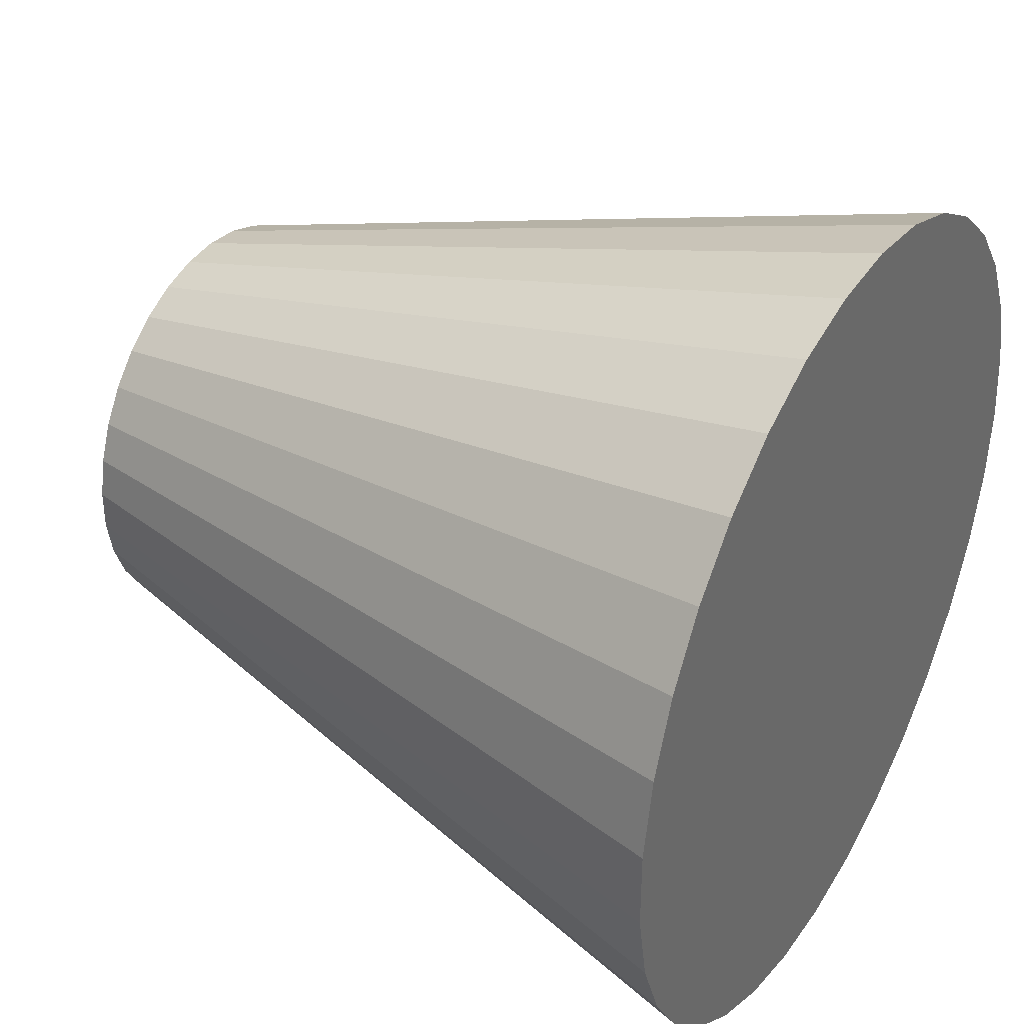
<metadata>
{"format":"obj","ext":"obj","renderer":"f3d","projection":"perspective","resolution":1024,"background":"white","views":[{"elev":37.3,"azim":-60.1,"up":"+Y"}]}
</metadata>
<code>
v 2.553e-17 3.028e-18 0.6627
v 2.553e-17 3.028e-18 -0.6627
v 0.7489 3.028e-18 0.6627
v 0.7354 0.1417 0.6627
v 0.6953 0.2783 0.6627
v 0.63 0.4049 0.6627
v 0.542 0.5168 0.6627
v 0.4344 0.61 0.6627
v 0.3111 0.6812 0.6627
v 0.1766 0.7278 0.6627
v 0.03563 0.7481 0.6627
v -0.1066 0.7413 0.6627
v -0.2449 0.7077 0.6627
v -0.3745 0.6486 0.6627
v -0.4904 0.566 0.6627
v -0.5887 0.4629 0.6627
v -0.6657 0.3432 0.6627
v -0.7186 0.211 0.6627
v -0.7455 0.07119 0.6627
v -0.7455 -0.07119 0.6627
v -0.7186 -0.211 0.6627
v -0.6657 -0.3432 0.6627
v -0.5887 -0.4629 0.6627
v -0.4904 -0.566 0.6627
v -0.3745 -0.6486 0.6627
v -0.2449 -0.7077 0.6627
v -0.1066 -0.7413 0.6627
v 0.03563 -0.7481 0.6627
v 0.1766 -0.7278 0.6627
v 0.3111 -0.6812 0.6627
v 0.4344 -0.61 0.6627
v 0.542 -0.5168 0.6627
v 0.63 -0.4049 0.6627
v 0.6953 -0.2783 0.6627
v 0.7354 -0.1417 0.6627
v 0.7149 3.028e-18 0.5422
v 0.702 0.1353 0.5422
v 0.6637 0.2657 0.5422
v 0.6014 0.3865 0.5422
v 0.5174 0.4933 0.5422
v 0.4147 0.5823 0.5422
v 0.297 0.6503 0.5422
v 0.1685 0.6947 0.5422
v 0.03401 0.7141 0.5422
v -0.1017 0.7076 0.5422
v -0.2338 0.6756 0.5422
v -0.3574 0.6191 0.5422
v -0.4681 0.5403 0.5422
v -0.5619 0.4419 0.5422
v -0.6354 0.3276 0.5422
v -0.6859 0.2014 0.5422
v -0.7116 0.06795 0.5422
v -0.7116 -0.06795 0.5422
v -0.6859 -0.2014 0.5422
v -0.6354 -0.3276 0.5422
v -0.5619 -0.4419 0.5422
v -0.4681 -0.5403 0.5422
v -0.3574 -0.6191 0.5422
v -0.2338 -0.6756 0.5422
v -0.1017 -0.7076 0.5422
v 0.03401 -0.7141 0.5422
v 0.1685 -0.6947 0.5422
v 0.297 -0.6503 0.5422
v 0.4147 -0.5823 0.5422
v 0.5174 -0.4933 0.5422
v 0.6014 -0.3865 0.5422
v 0.6637 -0.2657 0.5422
v 0.702 -0.1353 0.5422
v 0.6808 3.028e-18 0.4217
v 0.6685 0.1288 0.4217
v 0.6321 0.253 0.4217
v 0.5728 0.3681 0.4217
v 0.4927 0.4698 0.4217
v 0.3949 0.5546 0.4217
v 0.2828 0.6193 0.4217
v 0.1605 0.6616 0.4217
v 0.0324 0.6801 0.4217
v -0.09689 0.6739 0.4217
v -0.2227 0.6434 0.4217
v -0.3404 0.5896 0.4217
v -0.4458 0.5145 0.4217
v -0.5352 0.4209 0.4217
v -0.6051 0.312 0.4217
v -0.6533 0.1918 0.4217
v -0.6777 0.06472 0.4217
v -0.6777 -0.06472 0.4217
v -0.6533 -0.1918 0.4217
v -0.6051 -0.312 0.4217
v -0.5352 -0.4209 0.4217
v -0.4458 -0.5145 0.4217
v -0.3404 -0.5896 0.4217
v -0.2227 -0.6434 0.4217
v -0.09689 -0.6739 0.4217
v 0.0324 -0.6801 0.4217
v 0.1605 -0.6616 0.4217
v 0.2828 -0.6193 0.4217
v 0.3949 -0.5546 0.4217
v 0.4927 -0.4698 0.4217
v 0.5728 -0.3681 0.4217
v 0.6321 -0.253 0.4217
v 0.6685 -0.1288 0.4217
v 0.6468 3.028e-18 0.3012
v 0.6351 0.1224 0.3012
v 0.6005 0.2404 0.3012
v 0.5441 0.3497 0.3012
v 0.4681 0.4463 0.3012
v 0.3752 0.5269 0.3012
v 0.2687 0.5883 0.3012
v 0.1525 0.6286 0.3012
v 0.03078 0.6461 0.3012
v -0.09205 0.6402 0.3012
v -0.2115 0.6112 0.3012
v -0.3234 0.5601 0.3012
v -0.4236 0.4888 0.3012
v -0.5084 0.3998 0.3012
v -0.5749 0.2964 0.3012
v -0.6206 0.1822 0.3012
v -0.6439 0.06148 0.3012
v -0.6439 -0.06148 0.3012
v -0.6206 -0.1822 0.3012
v -0.5749 -0.2964 0.3012
v -0.5084 -0.3998 0.3012
v -0.4236 -0.4888 0.3012
v -0.3234 -0.5601 0.3012
v -0.2115 -0.6112 0.3012
v -0.09205 -0.6402 0.3012
v 0.03078 -0.6461 0.3012
v 0.1525 -0.6286 0.3012
v 0.2687 -0.5883 0.3012
v 0.3752 -0.5269 0.3012
v 0.4681 -0.4463 0.3012
v 0.5441 -0.3497 0.3012
v 0.6005 -0.2404 0.3012
v 0.6351 -0.1224 0.3012
v 0.6127 3.028e-18 0.1807
v 0.6017 0.116 0.1807
v 0.5689 0.2277 0.1807
v 0.5155 0.3313 0.1807
v 0.4435 0.4228 0.1807
v 0.3554 0.4991 0.1807
v 0.2545 0.5574 0.1807
v 0.1445 0.5955 0.1807
v 0.02916 0.6121 0.1807
v -0.0872 0.6065 0.1807
v -0.2004 0.579 0.1807
v -0.3064 0.5307 0.1807
v -0.4013 0.4631 0.1807
v -0.4817 0.3788 0.1807
v -0.5446 0.2808 0.1807
v -0.5879 0.1726 0.1807
v -0.61 0.05825 0.1807
v -0.61 -0.05825 0.1807
v -0.5879 -0.1726 0.1807
v -0.5446 -0.2808 0.1807
v -0.4817 -0.3788 0.1807
v -0.4013 -0.4631 0.1807
v -0.3064 -0.5307 0.1807
v -0.2004 -0.579 0.1807
v -0.0872 -0.6065 0.1807
v 0.02916 -0.6121 0.1807
v 0.1445 -0.5955 0.1807
v 0.2545 -0.5574 0.1807
v 0.3554 -0.4991 0.1807
v 0.4435 -0.4228 0.1807
v 0.5155 -0.3313 0.1807
v 0.5689 -0.2277 0.1807
v 0.6017 -0.116 0.1807
v 0.5787 3.028e-18 0.06024
v 0.5682 0.1095 0.06024
v 0.5373 0.2151 0.06024
v 0.4868 0.3129 0.06024
v 0.4188 0.3994 0.06024
v 0.3357 0.4714 0.06024
v 0.2404 0.5264 0.06024
v 0.1364 0.5624 0.06024
v 0.02754 0.578 0.06024
v -0.08236 0.5728 0.06024
v -0.1893 0.5469 0.06024
v -0.2894 0.5012 0.06024
v -0.379 0.4374 0.06024
v -0.4549 0.3577 0.06024
v -0.5144 0.2652 0.06024
v -0.5553 0.163 0.06024
v -0.5761 0.05501 0.06024
v -0.5761 -0.05501 0.06024
v -0.5553 -0.163 0.06024
v -0.5144 -0.2652 0.06024
v -0.4549 -0.3577 0.06024
v -0.379 -0.4374 0.06024
v -0.2894 -0.5012 0.06024
v -0.1893 -0.5469 0.06024
v -0.08236 -0.5728 0.06024
v 0.02754 -0.578 0.06024
v 0.1364 -0.5624 0.06024
v 0.2404 -0.5264 0.06024
v 0.3357 -0.4714 0.06024
v 0.4188 -0.3994 0.06024
v 0.4868 -0.3129 0.06024
v 0.5373 -0.2151 0.06024
v 0.5682 -0.1095 0.06024
v 0.5447 3.028e-18 -0.06024
v 0.5348 0.1031 -0.06024
v 0.5056 0.2024 -0.06024
v 0.4582 0.2945 -0.06024
v 0.3942 0.3759 -0.06024
v 0.3159 0.4437 -0.06024
v 0.2263 0.4954 -0.06024
v 0.1284 0.5293 -0.06024
v 0.02592 0.544 -0.06024
v -0.07751 0.5391 -0.06024
v -0.1781 0.5147 -0.06024
v -0.2723 0.4717 -0.06024
v -0.3567 0.4116 -0.06024
v -0.4281 0.3367 -0.06024
v -0.4841 0.2496 -0.06024
v -0.5226 0.1535 -0.06024
v -0.5422 0.05177 -0.06024
v -0.5422 -0.05177 -0.06024
v -0.5226 -0.1535 -0.06024
v -0.4841 -0.2496 -0.06024
v -0.4281 -0.3367 -0.06024
v -0.3567 -0.4116 -0.06024
v -0.2723 -0.4717 -0.06024
v -0.1781 -0.5147 -0.06024
v -0.07751 -0.5391 -0.06024
v 0.02592 -0.544 -0.06024
v 0.1284 -0.5293 -0.06024
v 0.2263 -0.4954 -0.06024
v 0.3159 -0.4437 -0.06024
v 0.3942 -0.3759 -0.06024
v 0.4582 -0.2945 -0.06024
v 0.5056 -0.2024 -0.06024
v 0.5348 -0.1031 -0.06024
v 0.5106 3.028e-18 -0.1807
v 0.5014 0.09664 -0.1807
v 0.474 0.1898 -0.1807
v 0.4296 0.2761 -0.1807
v 0.3696 0.3524 -0.1807
v 0.2962 0.4159 -0.1807
v 0.2121 0.4645 -0.1807
v 0.1204 0.4962 -0.1807
v 0.0243 0.51 -0.1807
v -0.07267 0.5054 -0.1807
v -0.167 0.4825 -0.1807
v -0.2553 0.4422 -0.1807
v -0.3344 0.3859 -0.1807
v -0.4014 0.3156 -0.1807
v -0.4539 0.234 -0.1807
v -0.4899 0.1439 -0.1807
v -0.5083 0.04854 -0.1807
v -0.5083 -0.04854 -0.1807
v -0.4899 -0.1439 -0.1807
v -0.4539 -0.234 -0.1807
v -0.4014 -0.3156 -0.1807
v -0.3344 -0.3859 -0.1807
v -0.2553 -0.4422 -0.1807
v -0.167 -0.4825 -0.1807
v -0.07267 -0.5054 -0.1807
v 0.0243 -0.51 -0.1807
v 0.1204 -0.4962 -0.1807
v 0.2121 -0.4645 -0.1807
v 0.2962 -0.4159 -0.1807
v 0.3696 -0.3524 -0.1807
v 0.4296 -0.2761 -0.1807
v 0.474 -0.1898 -0.1807
v 0.5014 -0.09664 -0.1807
v 0.4766 3.028e-18 -0.3012
v 0.468 0.09019 -0.3012
v 0.4424 0.1771 -0.3012
v 0.4009 0.2577 -0.3012
v 0.3449 0.3289 -0.3012
v 0.2764 0.3882 -0.3012
v 0.198 0.4335 -0.3012
v 0.1124 0.4631 -0.3012
v 0.02268 0.476 -0.3012
v -0.06782 0.4717 -0.3012
v -0.1559 0.4504 -0.3012
v -0.2383 0.4127 -0.3012
v -0.3121 0.3602 -0.3012
v -0.3746 0.2946 -0.3012
v -0.4236 0.2184 -0.3012
v -0.4573 0.1343 -0.3012
v -0.4744 0.0453 -0.3012
v -0.4744 -0.0453 -0.3012
v -0.4573 -0.1343 -0.3012
v -0.4236 -0.2184 -0.3012
v -0.3746 -0.2946 -0.3012
v -0.3121 -0.3602 -0.3012
v -0.2383 -0.4127 -0.3012
v -0.1559 -0.4504 -0.3012
v -0.06782 -0.4717 -0.3012
v 0.02268 -0.476 -0.3012
v 0.1124 -0.4631 -0.3012
v 0.198 -0.4335 -0.3012
v 0.2764 -0.3882 -0.3012
v 0.3449 -0.3289 -0.3012
v 0.4009 -0.2577 -0.3012
v 0.4424 -0.1771 -0.3012
v 0.468 -0.09019 -0.3012
v 0.4425 3.028e-18 -0.4217
v 0.4345 0.08375 -0.4217
v 0.4108 0.1645 -0.4217
v 0.3723 0.2393 -0.4217
v 0.3203 0.3054 -0.4217
v 0.2567 0.3605 -0.4217
v 0.1838 0.4025 -0.4217
v 0.1043 0.4301 -0.4217
v 0.02106 0.442 -0.4217
v -0.06298 0.438 -0.4217
v -0.1447 0.4182 -0.4217
v -0.2213 0.3833 -0.4217
v -0.2898 0.3344 -0.4217
v -0.3479 0.2736 -0.4217
v -0.3933 0.2028 -0.4217
v -0.4246 0.1247 -0.4217
v -0.4405 0.04207 -0.4217
v -0.4405 -0.04207 -0.4217
v -0.4246 -0.1247 -0.4217
v -0.3933 -0.2028 -0.4217
v -0.3479 -0.2736 -0.4217
v -0.2898 -0.3344 -0.4217
v -0.2213 -0.3833 -0.4217
v -0.1447 -0.4182 -0.4217
v -0.06298 -0.438 -0.4217
v 0.02106 -0.442 -0.4217
v 0.1043 -0.4301 -0.4217
v 0.1838 -0.4025 -0.4217
v 0.2567 -0.3605 -0.4217
v 0.3203 -0.3054 -0.4217
v 0.3723 -0.2393 -0.4217
v 0.4108 -0.1645 -0.4217
v 0.4345 -0.08375 -0.4217
v 0.4085 3.028e-18 -0.5422
v 0.4011 0.07731 -0.5422
v 0.3792 0.1518 -0.5422
v 0.3437 0.2209 -0.5422
v 0.2956 0.2819 -0.5422
v 0.237 0.3328 -0.5422
v 0.1697 0.3716 -0.5422
v 0.09631 0.397 -0.5422
v 0.01944 0.408 -0.5422
v -0.05814 0.4043 -0.5422
v -0.1336 0.386 -0.5422
v -0.2042 0.3538 -0.5422
v -0.2675 0.3087 -0.5422
v -0.3211 0.2525 -0.5422
v -0.3631 0.1872 -0.5422
v -0.392 0.1151 -0.5422
v -0.4066 0.03883 -0.5422
v -0.4066 -0.03883 -0.5422
v -0.392 -0.1151 -0.5422
v -0.3631 -0.1872 -0.5422
v -0.3211 -0.2525 -0.5422
v -0.2675 -0.3087 -0.5422
v -0.2042 -0.3538 -0.5422
v -0.1336 -0.386 -0.5422
v -0.05814 -0.4043 -0.5422
v 0.01944 -0.408 -0.5422
v 0.09631 -0.397 -0.5422
v 0.1697 -0.3716 -0.5422
v 0.237 -0.3328 -0.5422
v 0.2956 -0.2819 -0.5422
v 0.3437 -0.2209 -0.5422
v 0.3792 -0.1518 -0.5422
v 0.4011 -0.07731 -0.5422
v 0.3745 3.028e-18 -0.6627
v 0.3677 0.07087 -0.6627
v 0.3476 0.1392 -0.6627
v 0.315 0.2024 -0.6627
v 0.271 0.2584 -0.6627
v 0.2172 0.305 -0.6627
v 0.1556 0.3406 -0.6627
v 0.08828 0.3639 -0.6627
v 0.01782 0.374 -0.6627
v -0.05329 0.3706 -0.6627
v -0.1225 0.3539 -0.6627
v -0.1872 0.3243 -0.6627
v -0.2452 0.283 -0.6627
v -0.2943 0.2315 -0.6627
v -0.3328 0.1716 -0.6627
v -0.3593 0.1055 -0.6627
v -0.3728 0.03559 -0.6627
v -0.3728 -0.03559 -0.6627
v -0.3593 -0.1055 -0.6627
v -0.3328 -0.1716 -0.6627
v -0.2943 -0.2315 -0.6627
v -0.2452 -0.283 -0.6627
v -0.1872 -0.3243 -0.6627
v -0.1225 -0.3539 -0.6627
v -0.05329 -0.3706 -0.6627
v 0.01782 -0.374 -0.6627
v 0.08828 -0.3639 -0.6627
v 0.1556 -0.3406 -0.6627
v 0.2172 -0.305 -0.6627
v 0.271 -0.2584 -0.6627
v 0.315 -0.2024 -0.6627
v 0.3476 -0.1392 -0.6627
v 0.3677 -0.07087 -0.6627
f 1 3 4
f 2 367 366
f 1 4 5
f 2 368 367
f 1 5 6
f 2 369 368
f 1 6 7
f 2 370 369
f 1 7 8
f 2 371 370
f 1 8 9
f 2 372 371
f 1 9 10
f 2 373 372
f 1 10 11
f 2 374 373
f 1 11 12
f 2 375 374
f 1 12 13
f 2 376 375
f 1 13 14
f 2 377 376
f 1 14 15
f 2 378 377
f 1 15 16
f 2 379 378
f 1 16 17
f 2 380 379
f 1 17 18
f 2 381 380
f 1 18 19
f 2 382 381
f 1 19 20
f 2 383 382
f 1 20 21
f 2 384 383
f 1 21 22
f 2 385 384
f 1 22 23
f 2 386 385
f 1 23 24
f 2 387 386
f 1 24 25
f 2 388 387
f 1 25 26
f 2 389 388
f 1 26 27
f 2 390 389
f 1 27 28
f 2 391 390
f 1 28 29
f 2 392 391
f 1 29 30
f 2 393 392
f 1 30 31
f 2 394 393
f 1 31 32
f 2 395 394
f 1 32 33
f 2 396 395
f 1 33 34
f 2 397 396
f 1 34 35
f 2 398 397
f 1 35 3
f 2 366 398
f 36 4 3
f 36 37 4
f 37 5 4
f 37 38 5
f 38 6 5
f 38 39 6
f 39 7 6
f 39 40 7
f 40 8 7
f 40 41 8
f 41 9 8
f 41 42 9
f 42 10 9
f 42 43 10
f 43 11 10
f 43 44 11
f 44 12 11
f 44 45 12
f 45 13 12
f 45 46 13
f 46 14 13
f 46 47 14
f 47 15 14
f 47 48 15
f 48 16 15
f 48 49 16
f 49 17 16
f 49 50 17
f 50 18 17
f 50 51 18
f 51 19 18
f 51 52 19
f 52 20 19
f 52 53 20
f 53 21 20
f 53 54 21
f 54 22 21
f 54 55 22
f 55 23 22
f 55 56 23
f 56 24 23
f 56 57 24
f 57 25 24
f 57 58 25
f 58 26 25
f 58 59 26
f 59 27 26
f 59 60 27
f 60 28 27
f 60 61 28
f 61 29 28
f 61 62 29
f 62 30 29
f 62 63 30
f 63 31 30
f 63 64 31
f 64 32 31
f 64 65 32
f 65 33 32
f 65 66 33
f 66 34 33
f 66 67 34
f 67 35 34
f 67 68 35
f 68 3 35
f 68 36 3
f 69 37 36
f 69 70 37
f 70 38 37
f 70 71 38
f 71 39 38
f 71 72 39
f 72 40 39
f 72 73 40
f 73 41 40
f 73 74 41
f 74 42 41
f 74 75 42
f 75 43 42
f 75 76 43
f 76 44 43
f 76 77 44
f 77 45 44
f 77 78 45
f 78 46 45
f 78 79 46
f 79 47 46
f 79 80 47
f 80 48 47
f 80 81 48
f 81 49 48
f 81 82 49
f 82 50 49
f 82 83 50
f 83 51 50
f 83 84 51
f 84 52 51
f 84 85 52
f 85 53 52
f 85 86 53
f 86 54 53
f 86 87 54
f 87 55 54
f 87 88 55
f 88 56 55
f 88 89 56
f 89 57 56
f 89 90 57
f 90 58 57
f 90 91 58
f 91 59 58
f 91 92 59
f 92 60 59
f 92 93 60
f 93 61 60
f 93 94 61
f 94 62 61
f 94 95 62
f 95 63 62
f 95 96 63
f 96 64 63
f 96 97 64
f 97 65 64
f 97 98 65
f 98 66 65
f 98 99 66
f 99 67 66
f 99 100 67
f 100 68 67
f 100 101 68
f 101 36 68
f 101 69 36
f 102 70 69
f 102 103 70
f 103 71 70
f 103 104 71
f 104 72 71
f 104 105 72
f 105 73 72
f 105 106 73
f 106 74 73
f 106 107 74
f 107 75 74
f 107 108 75
f 108 76 75
f 108 109 76
f 109 77 76
f 109 110 77
f 110 78 77
f 110 111 78
f 111 79 78
f 111 112 79
f 112 80 79
f 112 113 80
f 113 81 80
f 113 114 81
f 114 82 81
f 114 115 82
f 115 83 82
f 115 116 83
f 116 84 83
f 116 117 84
f 117 85 84
f 117 118 85
f 118 86 85
f 118 119 86
f 119 87 86
f 119 120 87
f 120 88 87
f 120 121 88
f 121 89 88
f 121 122 89
f 122 90 89
f 122 123 90
f 123 91 90
f 123 124 91
f 124 92 91
f 124 125 92
f 125 93 92
f 125 126 93
f 126 94 93
f 126 127 94
f 127 95 94
f 127 128 95
f 128 96 95
f 128 129 96
f 129 97 96
f 129 130 97
f 130 98 97
f 130 131 98
f 131 99 98
f 131 132 99
f 132 100 99
f 132 133 100
f 133 101 100
f 133 134 101
f 134 69 101
f 134 102 69
f 135 103 102
f 135 136 103
f 136 104 103
f 136 137 104
f 137 105 104
f 137 138 105
f 138 106 105
f 138 139 106
f 139 107 106
f 139 140 107
f 140 108 107
f 140 141 108
f 141 109 108
f 141 142 109
f 142 110 109
f 142 143 110
f 143 111 110
f 143 144 111
f 144 112 111
f 144 145 112
f 145 113 112
f 145 146 113
f 146 114 113
f 146 147 114
f 147 115 114
f 147 148 115
f 148 116 115
f 148 149 116
f 149 117 116
f 149 150 117
f 150 118 117
f 150 151 118
f 151 119 118
f 151 152 119
f 152 120 119
f 152 153 120
f 153 121 120
f 153 154 121
f 154 122 121
f 154 155 122
f 155 123 122
f 155 156 123
f 156 124 123
f 156 157 124
f 157 125 124
f 157 158 125
f 158 126 125
f 158 159 126
f 159 127 126
f 159 160 127
f 160 128 127
f 160 161 128
f 161 129 128
f 161 162 129
f 162 130 129
f 162 163 130
f 163 131 130
f 163 164 131
f 164 132 131
f 164 165 132
f 165 133 132
f 165 166 133
f 166 134 133
f 166 167 134
f 167 102 134
f 167 135 102
f 168 136 135
f 168 169 136
f 169 137 136
f 169 170 137
f 170 138 137
f 170 171 138
f 171 139 138
f 171 172 139
f 172 140 139
f 172 173 140
f 173 141 140
f 173 174 141
f 174 142 141
f 174 175 142
f 175 143 142
f 175 176 143
f 176 144 143
f 176 177 144
f 177 145 144
f 177 178 145
f 178 146 145
f 178 179 146
f 179 147 146
f 179 180 147
f 180 148 147
f 180 181 148
f 181 149 148
f 181 182 149
f 182 150 149
f 182 183 150
f 183 151 150
f 183 184 151
f 184 152 151
f 184 185 152
f 185 153 152
f 185 186 153
f 186 154 153
f 186 187 154
f 187 155 154
f 187 188 155
f 188 156 155
f 188 189 156
f 189 157 156
f 189 190 157
f 190 158 157
f 190 191 158
f 191 159 158
f 191 192 159
f 192 160 159
f 192 193 160
f 193 161 160
f 193 194 161
f 194 162 161
f 194 195 162
f 195 163 162
f 195 196 163
f 196 164 163
f 196 197 164
f 197 165 164
f 197 198 165
f 198 166 165
f 198 199 166
f 199 167 166
f 199 200 167
f 200 135 167
f 200 168 135
f 201 169 168
f 201 202 169
f 202 170 169
f 202 203 170
f 203 171 170
f 203 204 171
f 204 172 171
f 204 205 172
f 205 173 172
f 205 206 173
f 206 174 173
f 206 207 174
f 207 175 174
f 207 208 175
f 208 176 175
f 208 209 176
f 209 177 176
f 209 210 177
f 210 178 177
f 210 211 178
f 211 179 178
f 211 212 179
f 212 180 179
f 212 213 180
f 213 181 180
f 213 214 181
f 214 182 181
f 214 215 182
f 215 183 182
f 215 216 183
f 216 184 183
f 216 217 184
f 217 185 184
f 217 218 185
f 218 186 185
f 218 219 186
f 219 187 186
f 219 220 187
f 220 188 187
f 220 221 188
f 221 189 188
f 221 222 189
f 222 190 189
f 222 223 190
f 223 191 190
f 223 224 191
f 224 192 191
f 224 225 192
f 225 193 192
f 225 226 193
f 226 194 193
f 226 227 194
f 227 195 194
f 227 228 195
f 228 196 195
f 228 229 196
f 229 197 196
f 229 230 197
f 230 198 197
f 230 231 198
f 231 199 198
f 231 232 199
f 232 200 199
f 232 233 200
f 233 168 200
f 233 201 168
f 234 202 201
f 234 235 202
f 235 203 202
f 235 236 203
f 236 204 203
f 236 237 204
f 237 205 204
f 237 238 205
f 238 206 205
f 238 239 206
f 239 207 206
f 239 240 207
f 240 208 207
f 240 241 208
f 241 209 208
f 241 242 209
f 242 210 209
f 242 243 210
f 243 211 210
f 243 244 211
f 244 212 211
f 244 245 212
f 245 213 212
f 245 246 213
f 246 214 213
f 246 247 214
f 247 215 214
f 247 248 215
f 248 216 215
f 248 249 216
f 249 217 216
f 249 250 217
f 250 218 217
f 250 251 218
f 251 219 218
f 251 252 219
f 252 220 219
f 252 253 220
f 253 221 220
f 253 254 221
f 254 222 221
f 254 255 222
f 255 223 222
f 255 256 223
f 256 224 223
f 256 257 224
f 257 225 224
f 257 258 225
f 258 226 225
f 258 259 226
f 259 227 226
f 259 260 227
f 260 228 227
f 260 261 228
f 261 229 228
f 261 262 229
f 262 230 229
f 262 263 230
f 263 231 230
f 263 264 231
f 264 232 231
f 264 265 232
f 265 233 232
f 265 266 233
f 266 201 233
f 266 234 201
f 267 235 234
f 267 268 235
f 268 236 235
f 268 269 236
f 269 237 236
f 269 270 237
f 270 238 237
f 270 271 238
f 271 239 238
f 271 272 239
f 272 240 239
f 272 273 240
f 273 241 240
f 273 274 241
f 274 242 241
f 274 275 242
f 275 243 242
f 275 276 243
f 276 244 243
f 276 277 244
f 277 245 244
f 277 278 245
f 278 246 245
f 278 279 246
f 279 247 246
f 279 280 247
f 280 248 247
f 280 281 248
f 281 249 248
f 281 282 249
f 282 250 249
f 282 283 250
f 283 251 250
f 283 284 251
f 284 252 251
f 284 285 252
f 285 253 252
f 285 286 253
f 286 254 253
f 286 287 254
f 287 255 254
f 287 288 255
f 288 256 255
f 288 289 256
f 289 257 256
f 289 290 257
f 290 258 257
f 290 291 258
f 291 259 258
f 291 292 259
f 292 260 259
f 292 293 260
f 293 261 260
f 293 294 261
f 294 262 261
f 294 295 262
f 295 263 262
f 295 296 263
f 296 264 263
f 296 297 264
f 297 265 264
f 297 298 265
f 298 266 265
f 298 299 266
f 299 234 266
f 299 267 234
f 300 268 267
f 300 301 268
f 301 269 268
f 301 302 269
f 302 270 269
f 302 303 270
f 303 271 270
f 303 304 271
f 304 272 271
f 304 305 272
f 305 273 272
f 305 306 273
f 306 274 273
f 306 307 274
f 307 275 274
f 307 308 275
f 308 276 275
f 308 309 276
f 309 277 276
f 309 310 277
f 310 278 277
f 310 311 278
f 311 279 278
f 311 312 279
f 312 280 279
f 312 313 280
f 313 281 280
f 313 314 281
f 314 282 281
f 314 315 282
f 315 283 282
f 315 316 283
f 316 284 283
f 316 317 284
f 317 285 284
f 317 318 285
f 318 286 285
f 318 319 286
f 319 287 286
f 319 320 287
f 320 288 287
f 320 321 288
f 321 289 288
f 321 322 289
f 322 290 289
f 322 323 290
f 323 291 290
f 323 324 291
f 324 292 291
f 324 325 292
f 325 293 292
f 325 326 293
f 326 294 293
f 326 327 294
f 327 295 294
f 327 328 295
f 328 296 295
f 328 329 296
f 329 297 296
f 329 330 297
f 330 298 297
f 330 331 298
f 331 299 298
f 331 332 299
f 332 267 299
f 332 300 267
f 333 301 300
f 333 334 301
f 334 302 301
f 334 335 302
f 335 303 302
f 335 336 303
f 336 304 303
f 336 337 304
f 337 305 304
f 337 338 305
f 338 306 305
f 338 339 306
f 339 307 306
f 339 340 307
f 340 308 307
f 340 341 308
f 341 309 308
f 341 342 309
f 342 310 309
f 342 343 310
f 343 311 310
f 343 344 311
f 344 312 311
f 344 345 312
f 345 313 312
f 345 346 313
f 346 314 313
f 346 347 314
f 347 315 314
f 347 348 315
f 348 316 315
f 348 349 316
f 349 317 316
f 349 350 317
f 350 318 317
f 350 351 318
f 351 319 318
f 351 352 319
f 352 320 319
f 352 353 320
f 353 321 320
f 353 354 321
f 354 322 321
f 354 355 322
f 355 323 322
f 355 356 323
f 356 324 323
f 356 357 324
f 357 325 324
f 357 358 325
f 358 326 325
f 358 359 326
f 359 327 326
f 359 360 327
f 360 328 327
f 360 361 328
f 361 329 328
f 361 362 329
f 362 330 329
f 362 363 330
f 363 331 330
f 363 364 331
f 364 332 331
f 364 365 332
f 365 300 332
f 365 333 300
f 366 334 333
f 366 367 334
f 367 335 334
f 367 368 335
f 368 336 335
f 368 369 336
f 369 337 336
f 369 370 337
f 370 338 337
f 370 371 338
f 371 339 338
f 371 372 339
f 372 340 339
f 372 373 340
f 373 341 340
f 373 374 341
f 374 342 341
f 374 375 342
f 375 343 342
f 375 376 343
f 376 344 343
f 376 377 344
f 377 345 344
f 377 378 345
f 378 346 345
f 378 379 346
f 379 347 346
f 379 380 347
f 380 348 347
f 380 381 348
f 381 349 348
f 381 382 349
f 382 350 349
f 382 383 350
f 383 351 350
f 383 384 351
f 384 352 351
f 384 385 352
f 385 353 352
f 385 386 353
f 386 354 353
f 386 387 354
f 387 355 354
f 387 388 355
f 388 356 355
f 388 389 356
f 389 357 356
f 389 390 357
f 390 358 357
f 390 391 358
f 391 359 358
f 391 392 359
f 392 360 359
f 392 393 360
f 393 361 360
f 393 394 361
f 394 362 361
f 394 395 362
f 395 363 362
f 395 396 363
f 396 364 363
f 396 397 364
f 397 365 364
f 397 398 365
f 398 333 365
f 398 366 333

</code>
